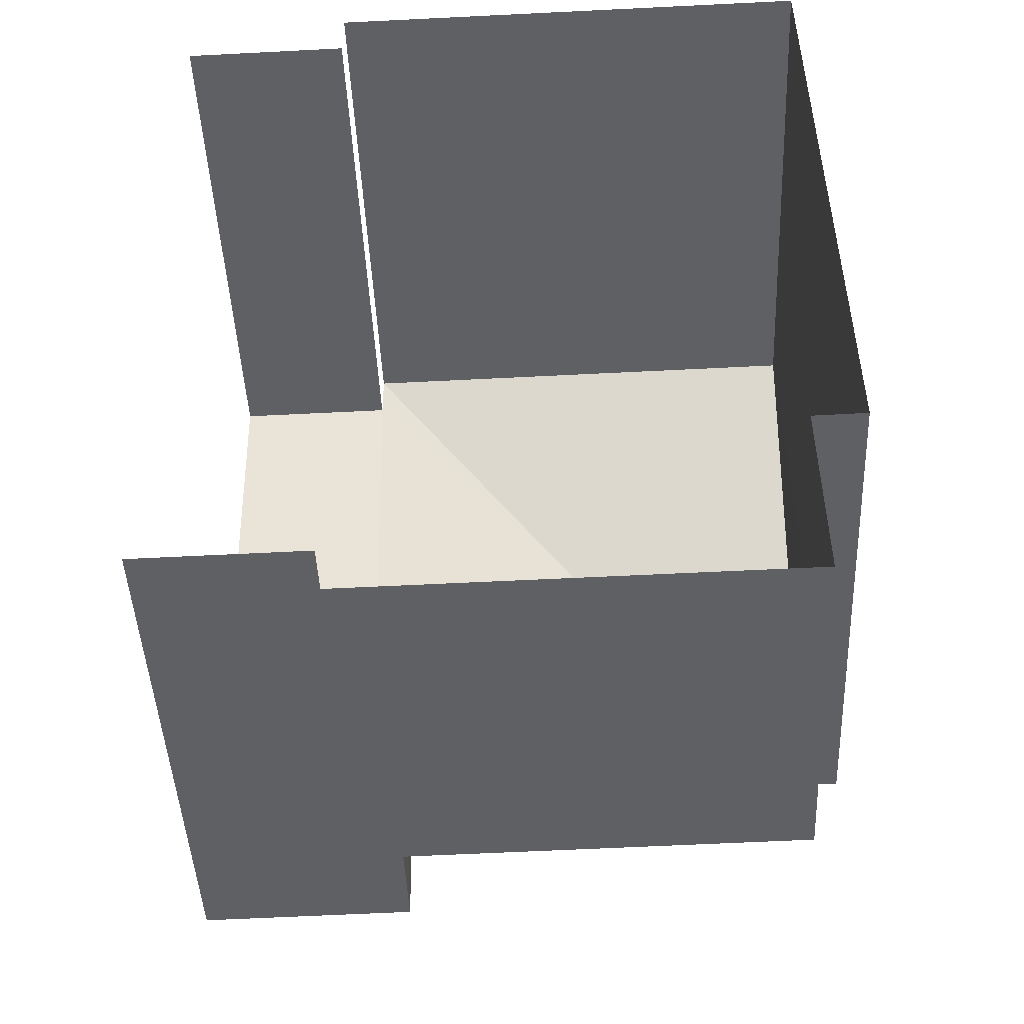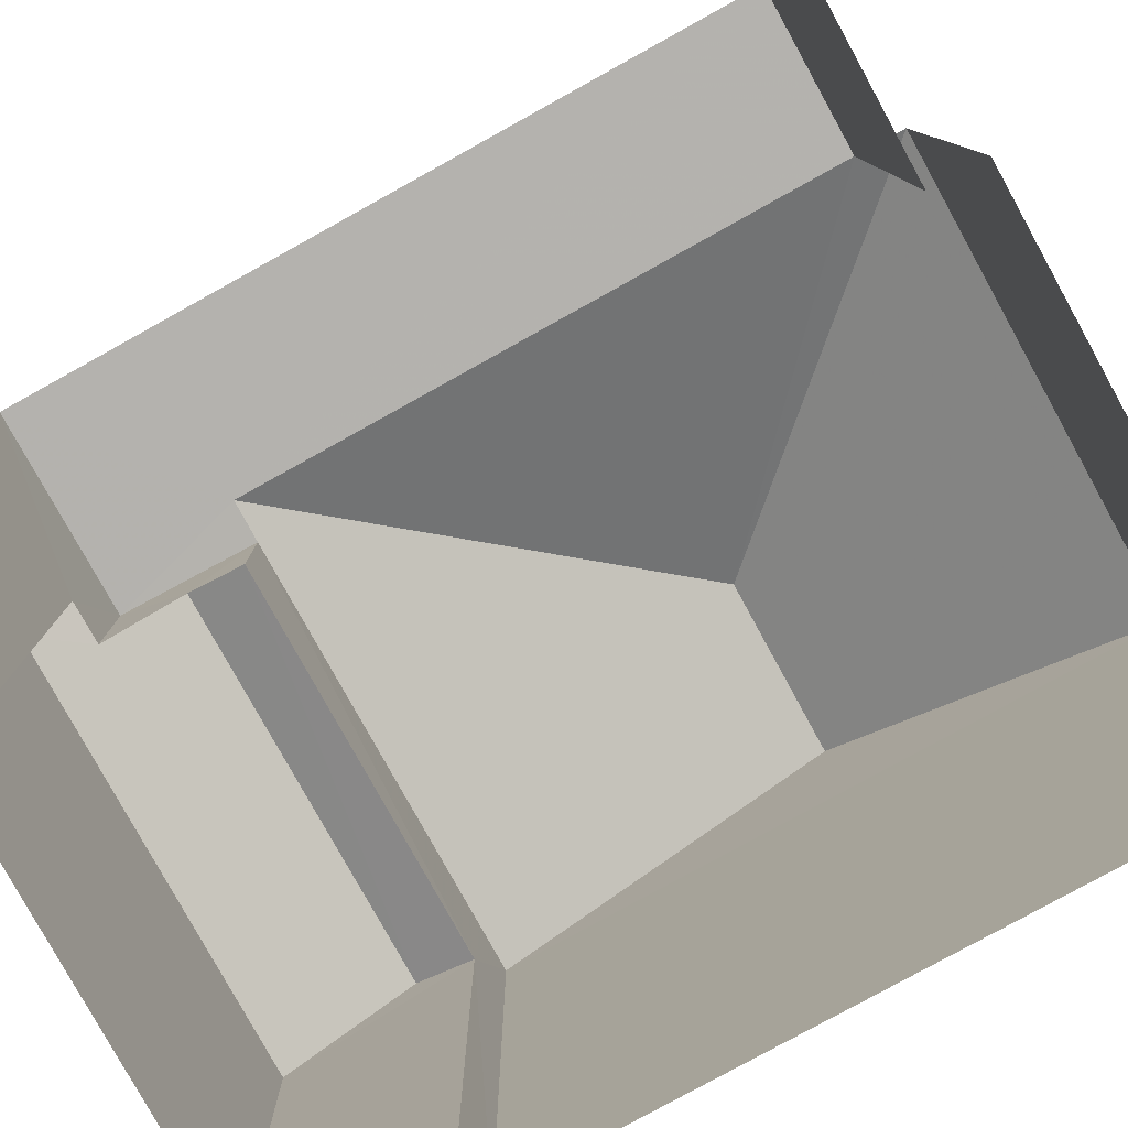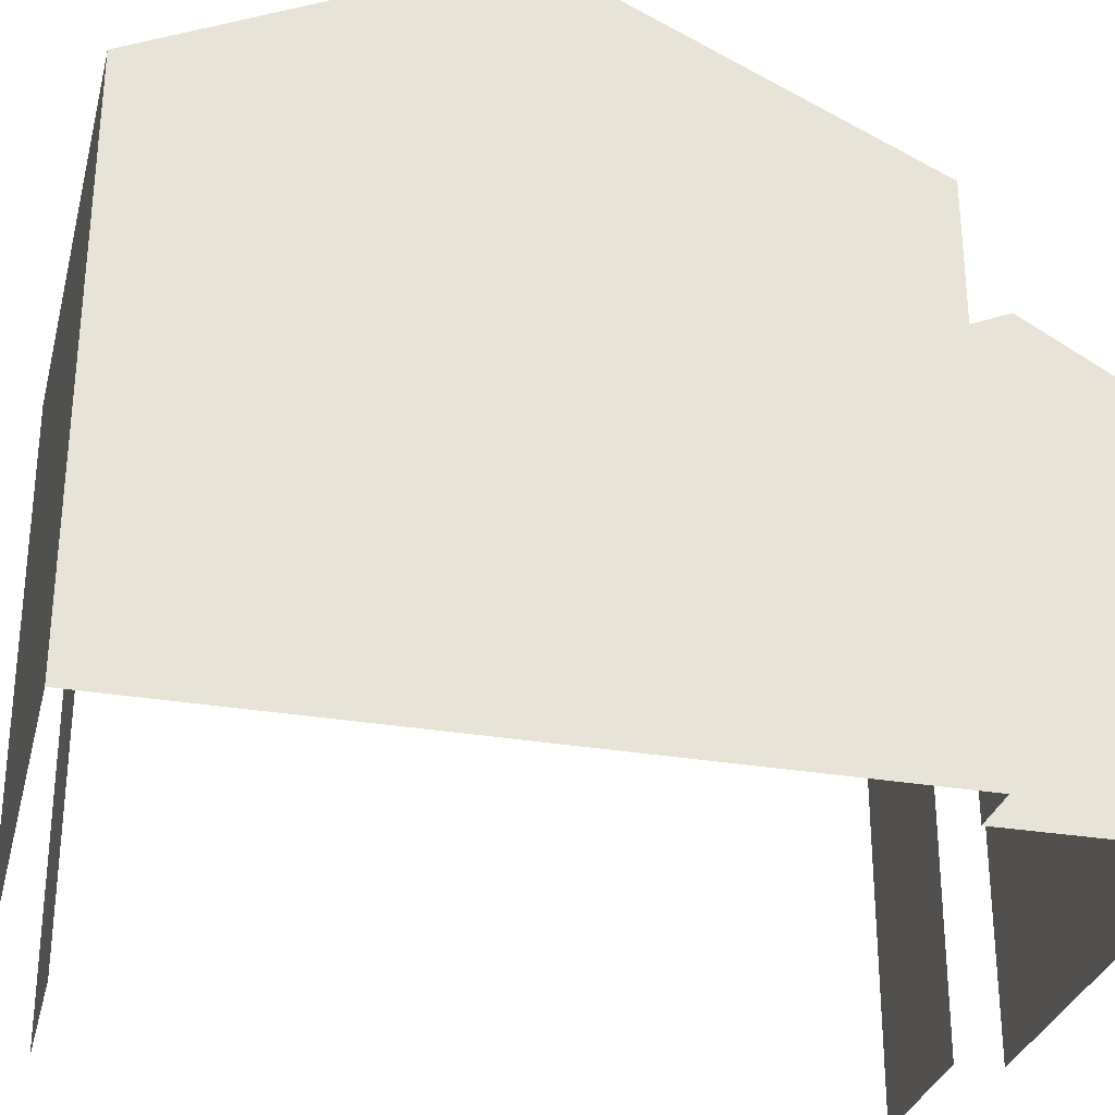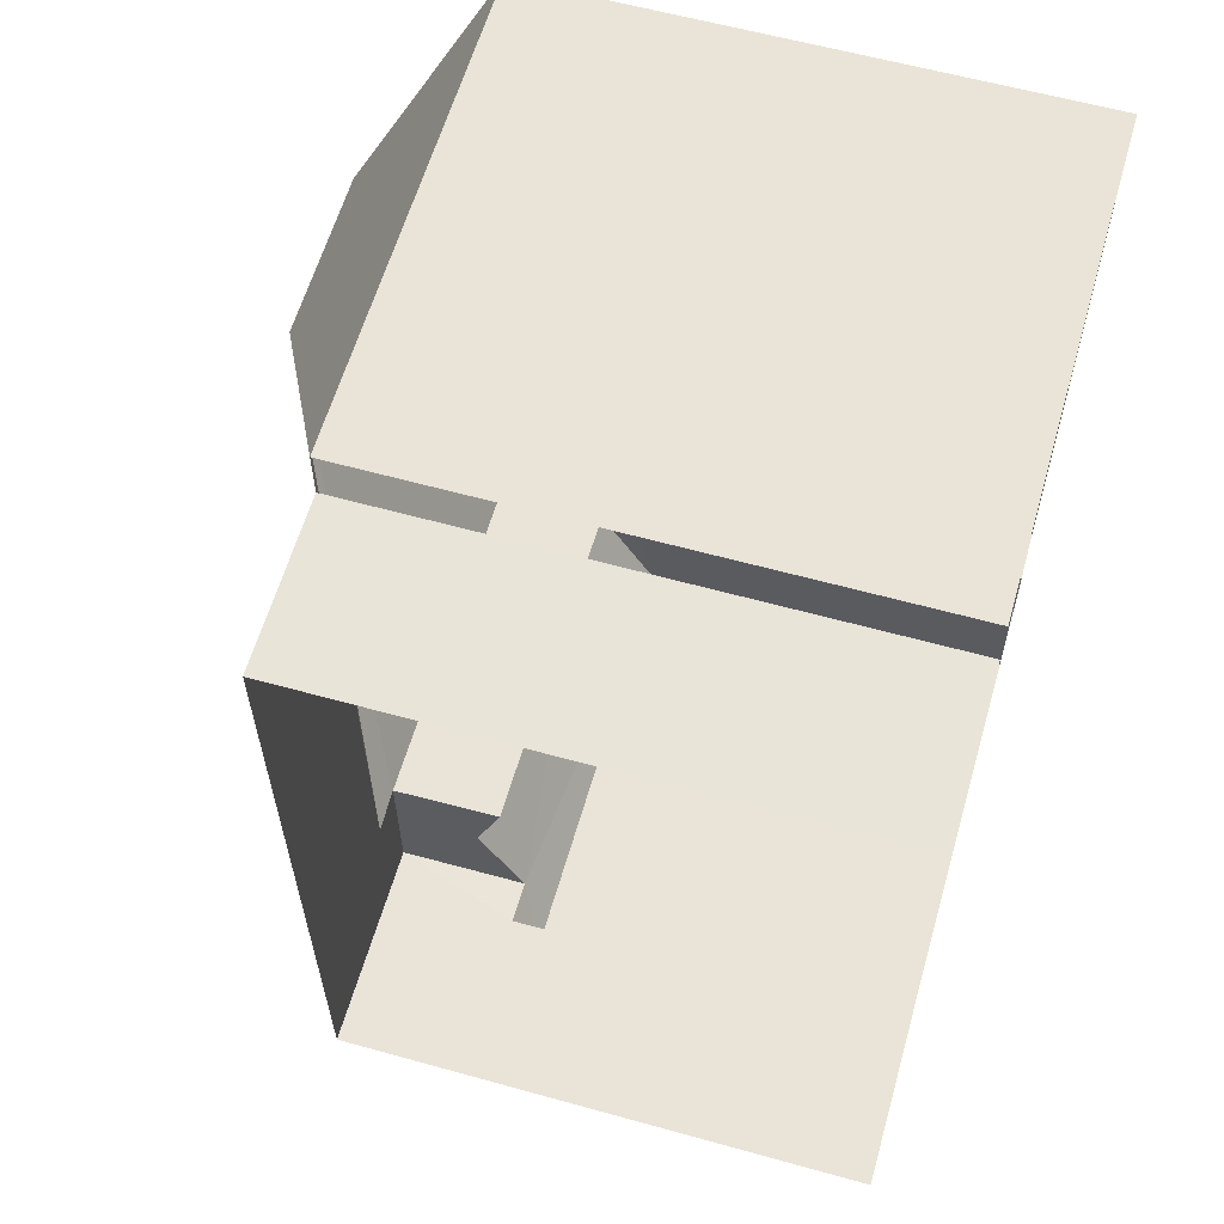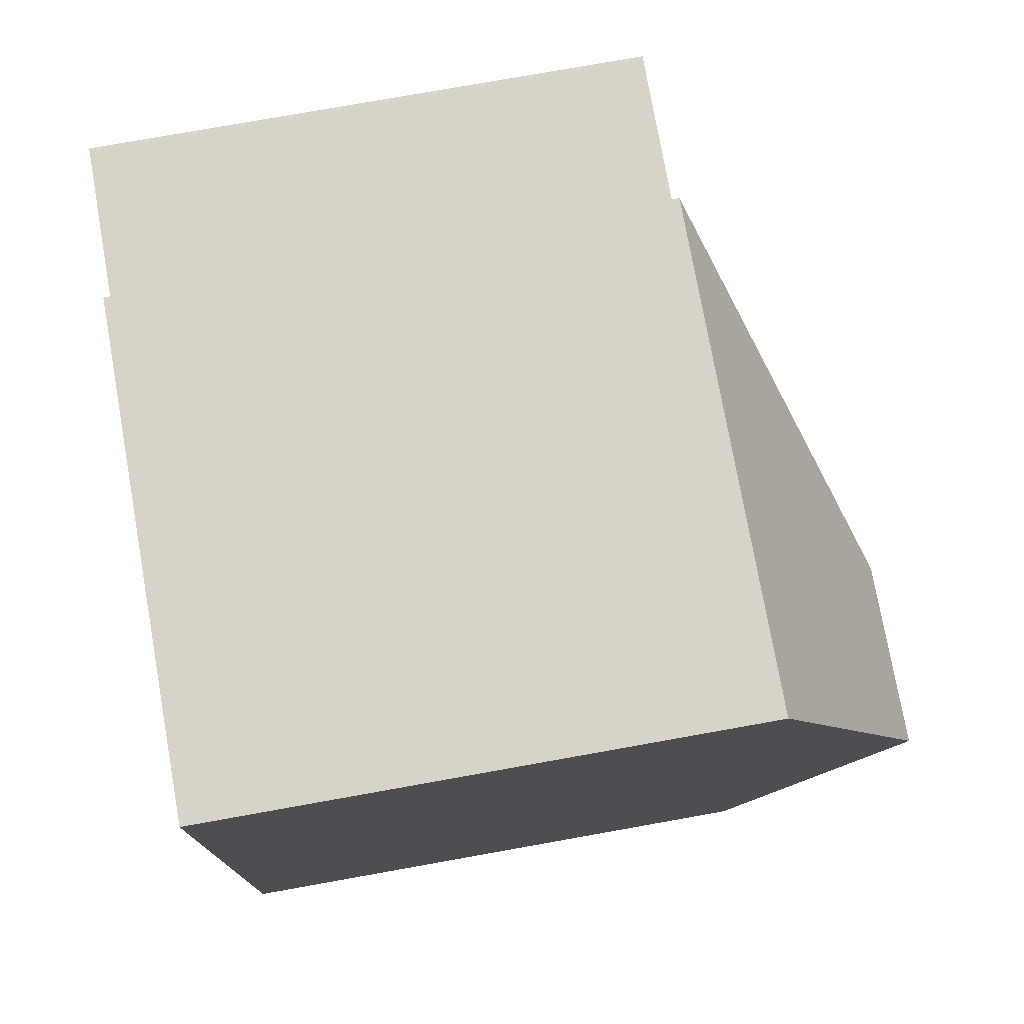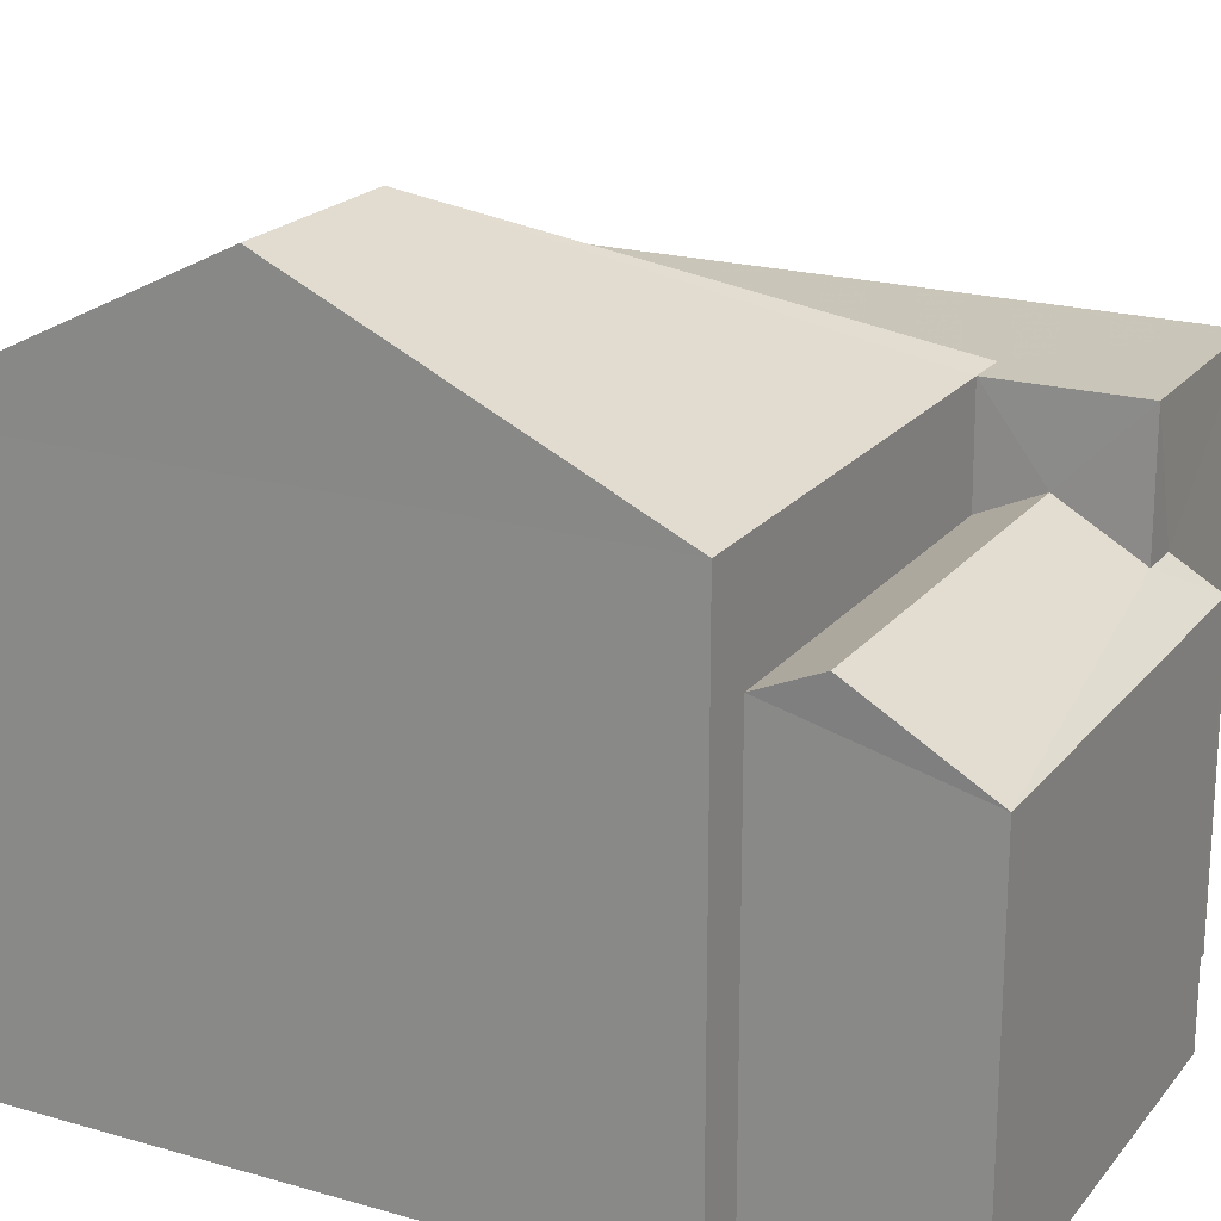
<metadata>
{"format":"obj","ext":"obj","renderer":"f3d","projection":"perspective","resolution":1024,"background":"white","views":[{"elev":-44.8,"azim":-177.5,"up":"+Y"},{"elev":-79.8,"azim":117.7,"up":"+Z"},{"elev":-30.7,"azim":-104.9,"up":"+Z"},{"elev":59.7,"azim":106.1,"up":"+Y"},{"elev":77.1,"azim":-100.1,"up":"+Y"},{"elev":20.7,"azim":-63.8,"up":"+Z"}]}
</metadata>
<code>
v -3.739e+05 -1.052e+05 20.92
v -3.739e+05 -1.052e+05 20.92
v -3.739e+05 -1.052e+05 20.92
v -3.739e+05 -1.052e+05 20.92
v -3.739e+05 -1.052e+05 20.92
v -3.739e+05 -1.052e+05 20.92
v -3.739e+05 -1.052e+05 20.92
v -3.739e+05 -1.052e+05 20.93
v -3.739e+05 -1.052e+05 20.92
v -3.739e+05 -1.052e+05 20.93
v -3.739e+05 -1.052e+05 29.29
v -3.739e+05 -1.052e+05 31.82
v -3.739e+05 -1.052e+05 29.29
v -3.739e+05 -1.052e+05 29.3
v -3.739e+05 -1.052e+05 31.82
v -3.739e+05 -1.052e+05 29.29
v -3.739e+05 -1.052e+05 29.29
v -3.739e+05 -1.052e+05 27.6
v -3.739e+05 -1.052e+05 27.61
v -3.739e+05 -1.052e+05 28.02
v -3.739e+05 -1.052e+05 28.01
v -3.739e+05 -1.052e+05 26.87
v -3.739e+05 -1.052e+05 27.29
v -3.739e+05 -1.052e+05 26.87
v -3.739e+05 -1.052e+05 27.29
v -3.739e+05 -1.052e+05 29.29
v -3.739e+05 -1.052e+05 29.29
v -3.739e+05 -1.052e+05 29.3
v -3.739e+05 -1.052e+05 29.29
f 1 2 3
f 1 3 4
f 5 6 4
f 3 7 8
f 5 9 10
f 9 3 8
f 4 3 9
f 5 4 9
f 27 2 1
f 26 27 1
f 3 22 7
f 3 25 22
f 16 6 17
f 16 4 6
f 11 12 13
f 13 12 14
f 12 15 14
f 12 11 16
f 17 12 16
f 18 19 20
f 21 18 20
f 22 23 24
f 24 23 20
f 22 25 23
f 20 23 21
f 26 11 27
f 27 11 28
f 26 16 11
f 28 11 13
f 12 17 29
f 15 12 29
f 3 2 25
f 2 27 25
f 25 28 23
f 25 27 28
f 10 19 14
f 14 19 13
f 10 9 19
f 13 19 18
f 24 8 7
f 22 24 7
f 19 9 24
f 19 24 20
f 9 8 24
f 1 16 26
f 1 4 16
f 29 5 14
f 29 14 15
f 5 10 14
f 13 21 28
f 28 21 23
f 18 21 13
f 29 6 5
f 29 17 6

</code>
